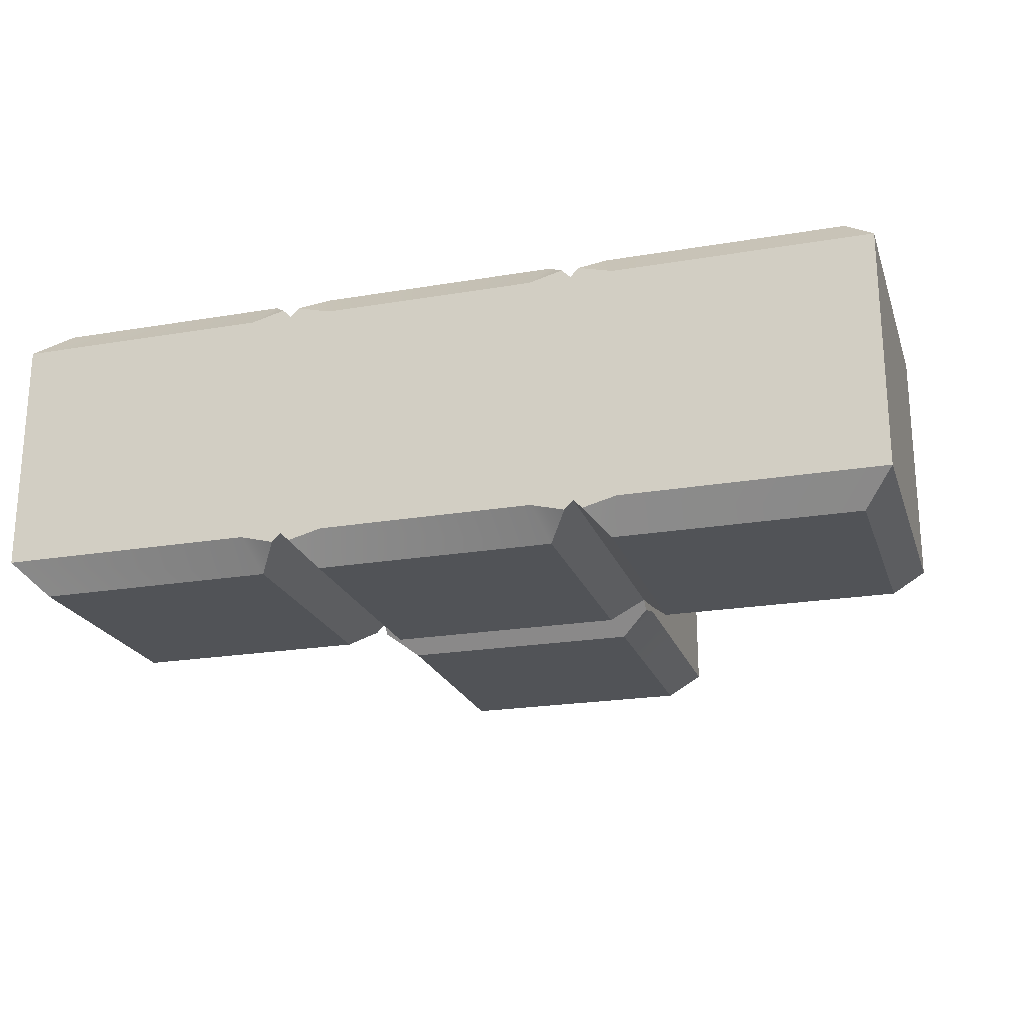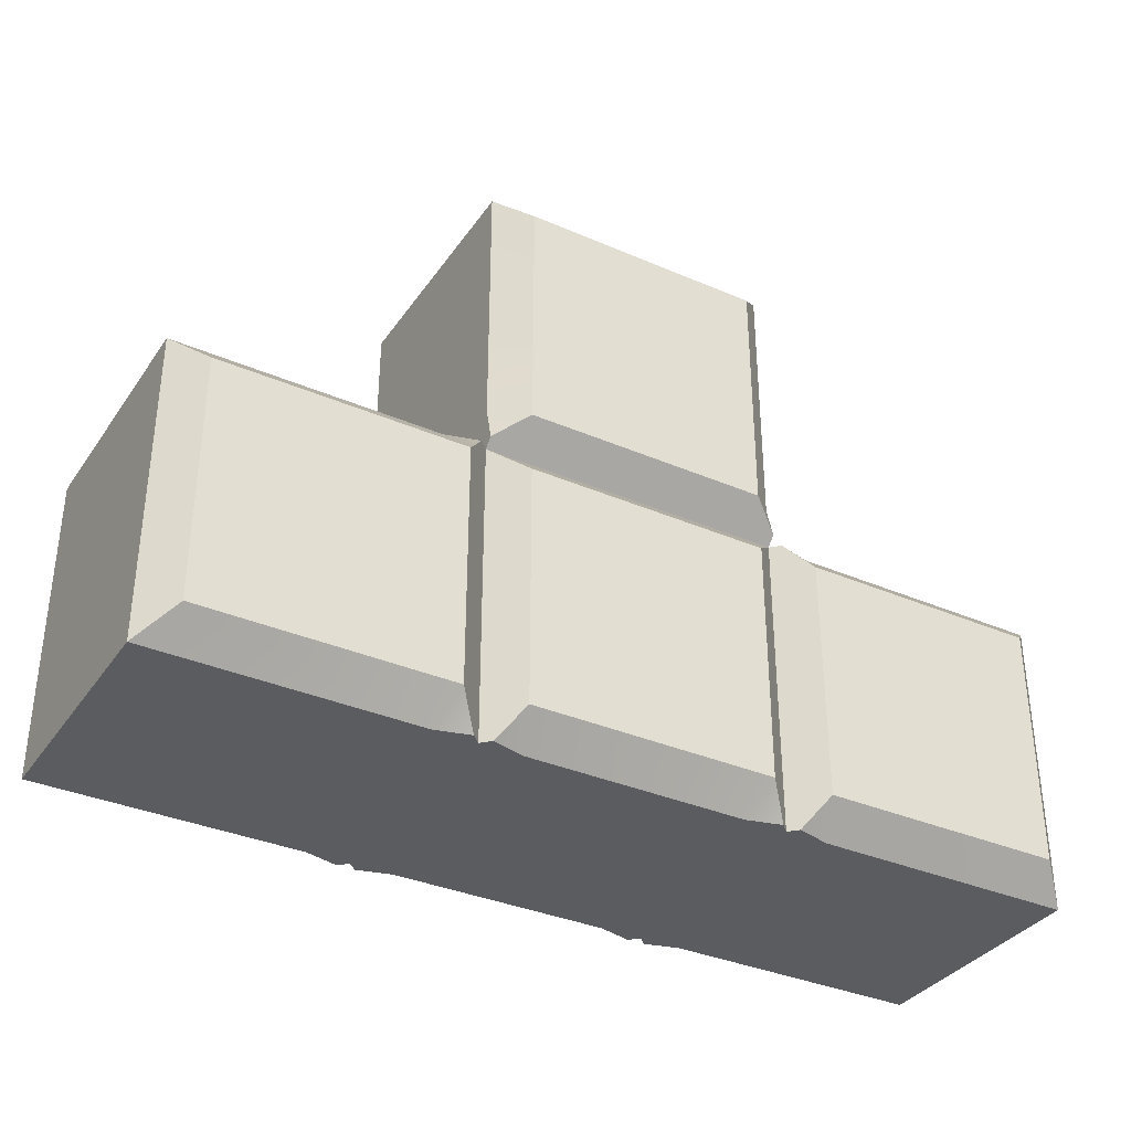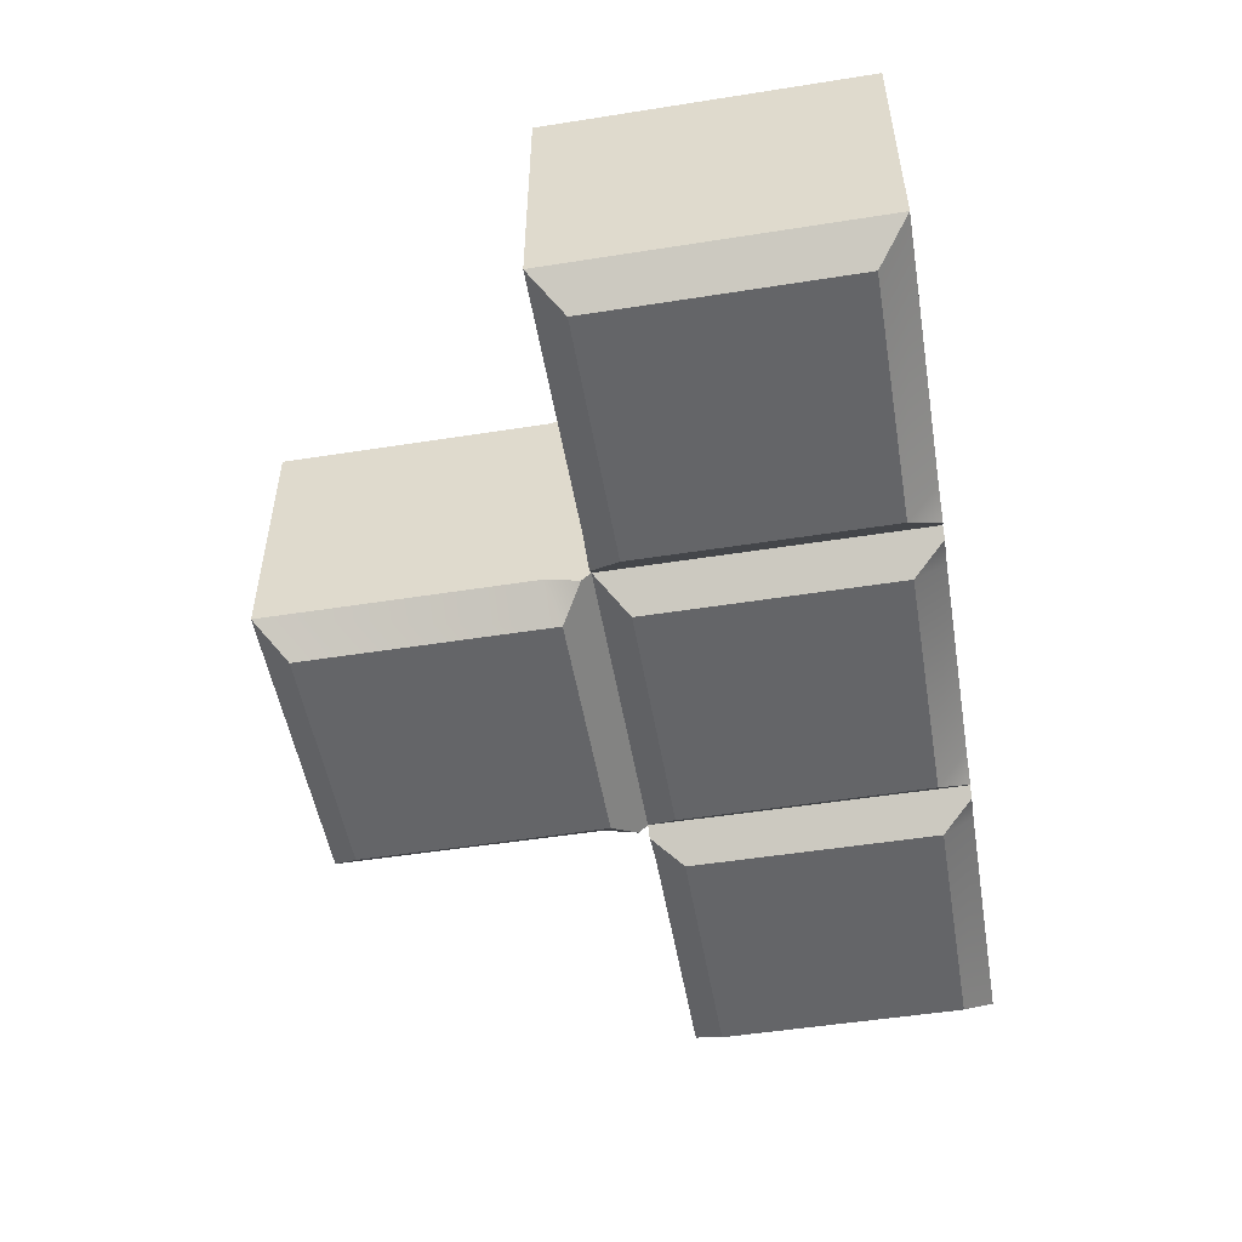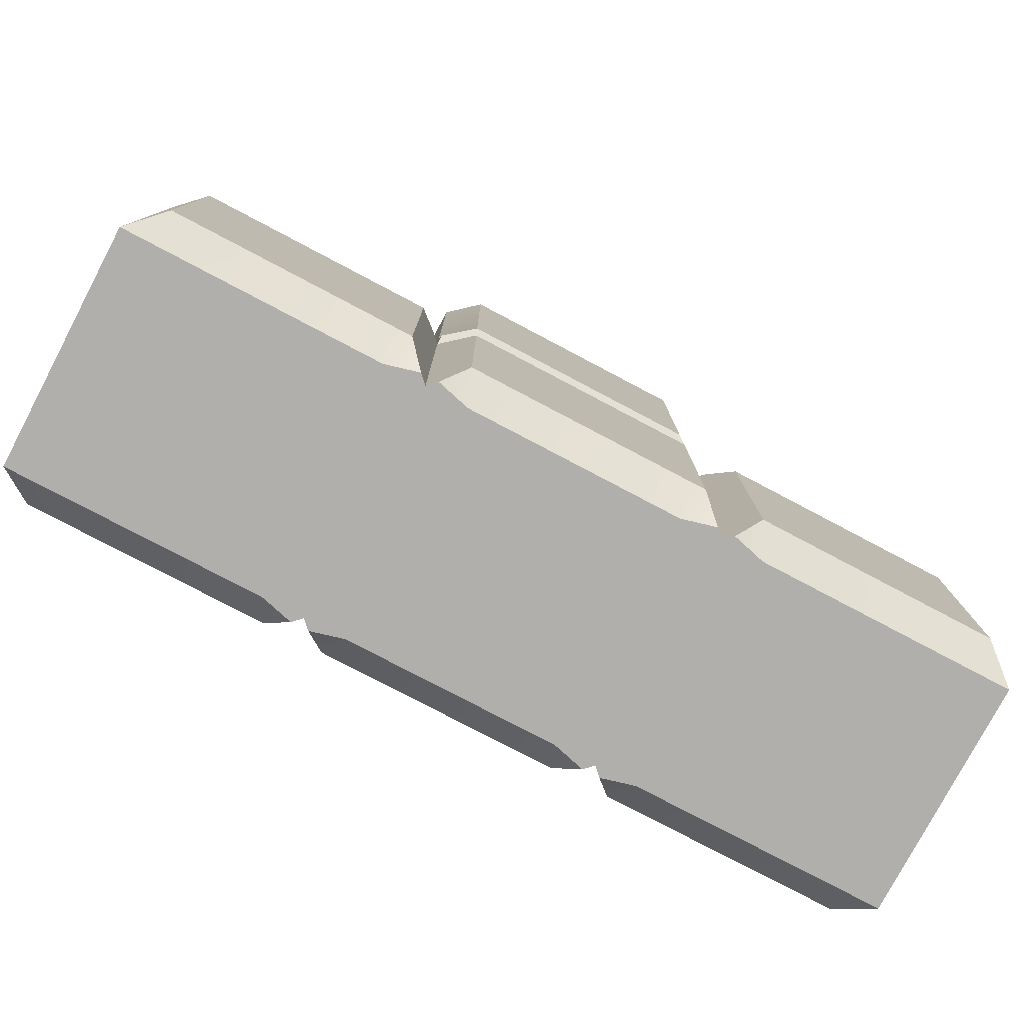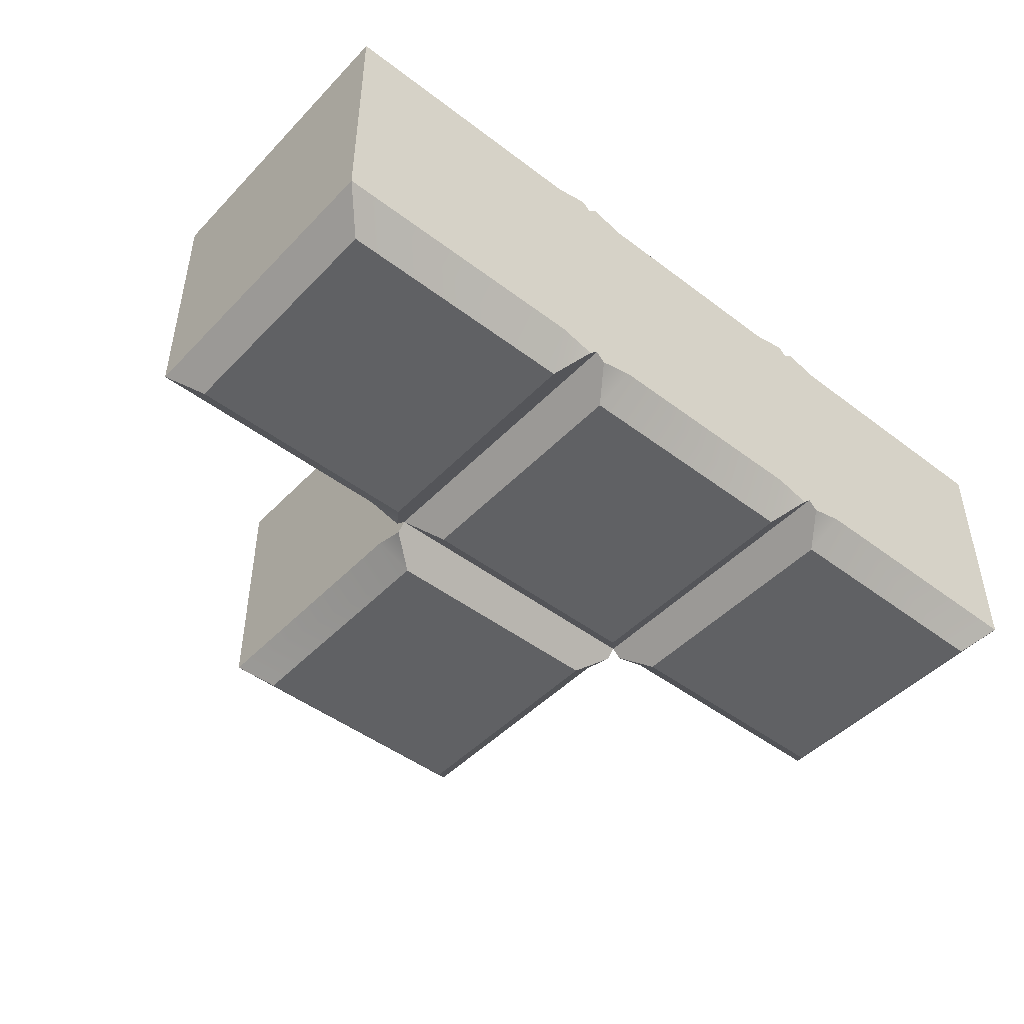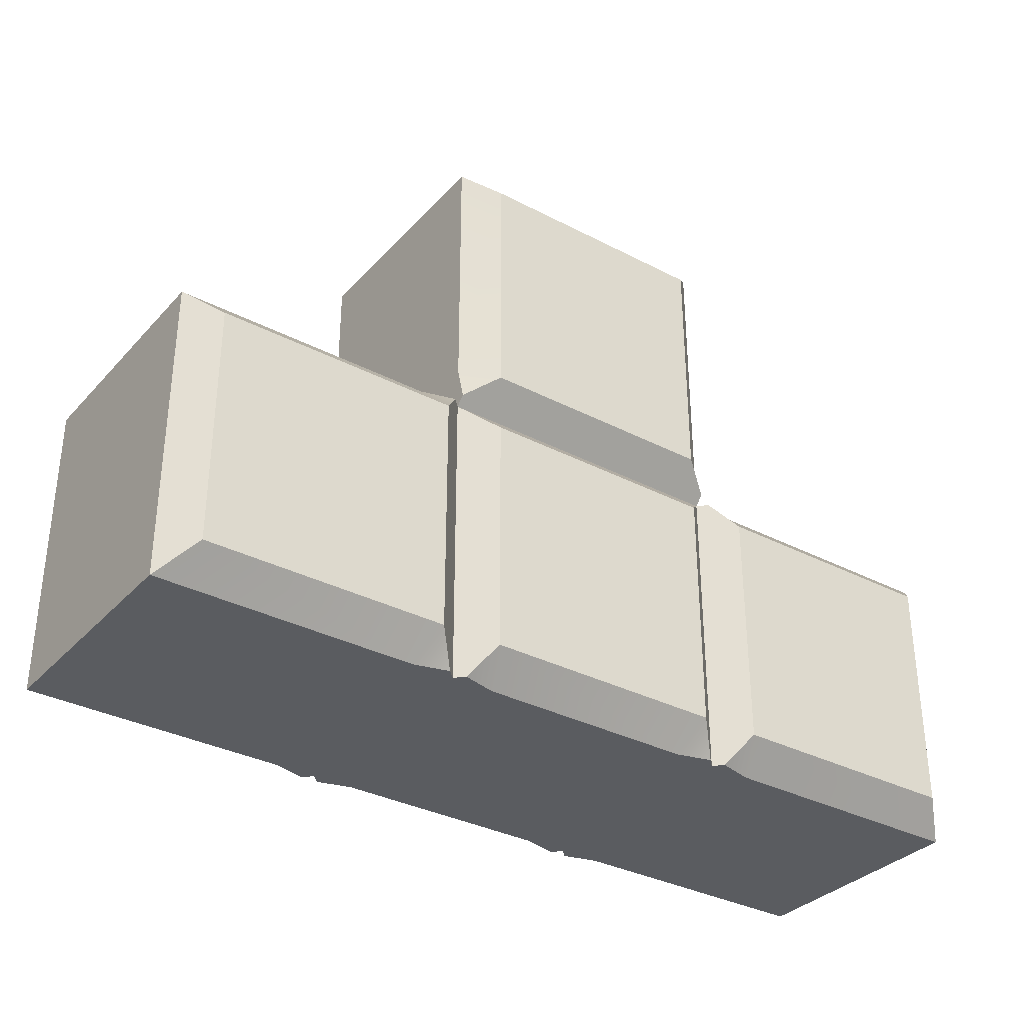
<metadata>
{"format":"obj","ext":"obj","renderer":"f3d","projection":"perspective","resolution":1024,"background":"white","views":[{"elev":-21.8,"azim":16.6,"up":"+Z"},{"elev":-35.0,"azim":-29.9,"up":"+Y"},{"elev":-51.5,"azim":-80.3,"up":"+Z"},{"elev":-78.3,"azim":152.2,"up":"+Y"},{"elev":-46.9,"azim":-40.8,"up":"+Z"},{"elev":-33.6,"azim":-35.4,"up":"+Y"}]}
</metadata>
<code>
v  -15 0 9
v  -15 0 -9
v  -10.76 0 -12
v  10.76 0 -12
v  15 0 -9
v  15 0 9
v  10.76 0 12
v  -10.76 0 12
v  -15 60 12
v  15 60 12
v  15 60 -12
v  -15 60 -12
v  12 3 15
v  12 27 15
v  -12 27 15
v  -12 3 15
v  45 0 12
v  45 0 -12
v  45 30 -12
v  45 30 12
v  -12 3 -15
v  -12 27 -15
v  12 27 -15
v  12 3 -15
v  -45 0 -12
v  -45 0 12
v  -45 30 12
v  -45 30 -12
v  19.24 0 -12
v  19.24 0 12
v  42 27 -15
v  42 3 -15
v  18 3 -15
v  18 27 -15
v  15 30 -9
v  15 30 9
v  19.24 30 12
v  19.24 30 -12
v  42 3 15
v  42 27 15
v  18 27 15
v  18 3 15
v  -19.24 0 12
v  -19.24 0 -12
v  -42 27 15
v  -42 3 15
v  -18 3 15
v  -18 27 15
v  -15 30 9
v  -15 30 -9
v  -19.24 30 -12
v  -19.24 30 12
v  -42 3 -15
v  -42 27 -15
v  -18 27 -15
v  -18 3 -15
v  12 57 15
v  -12 57 15
v  -12 33 15
v  12 33 15
v  15 34.24 -12
v  15 34.24 12
v  -12 57 -15
v  12 57 -15
v  12 33 -15
v  -12 33 -15
v  -15 34.24 12
v  -15 34.24 -12
v  -15 0 -12
v  -14.12 0 -12.88
v  14.12 0 -12.88
v  15 0 -12
v  15 0 12
v  14.12 0 12.88
v  -14.12 0 12.88
v  -15 0 12
v  15 30 12
v  -15 30 12
v  -15 30 -12
v  15 30 -12
v  15.88 0 -12.88
v  15.88 0 12.88
v  15.88 30 -12.88
v  15.88 30 12.88
v  -15.88 0 12.88
v  -15.88 0 -12.88
v  -15.88 30 12.88
v  -15.88 30 -12.88
v  -15 30.88 12.88
v  15 30.88 12.88
v  15 30.88 -12.88
v  -15 30.88 -12.88
o Box001
g Box001
f 1 2 3
f 3 4 5
f 1 3 5
f 5 6 7
f 1 5 7
f 1 7 8
f 9 10 11
f 11 12 9
f 13 14 15
f 15 16 13
f 17 18 19
f 19 20 17
f 21 22 23
f 23 24 21
f 25 26 27
f 27 28 25
f 6 5 29
f 6 29 18
f 6 18 17
f 6 17 30
f 31 32 33
f 33 34 31
f 35 36 37
f 35 37 20
f 35 20 19
f 35 19 38
f 39 40 41
f 41 42 39
f 2 1 43
f 2 43 26
f 2 26 25
f 2 25 44
f 45 46 47
f 47 48 45
f 49 50 51
f 49 51 28
f 49 28 27
f 49 27 52
f 53 54 55
f 55 56 53
f 57 58 59
f 59 60 57
f 36 35 61
f 36 61 11
f 36 11 10
f 36 10 62
f 63 64 65
f 65 66 63
f 50 49 67
f 50 67 9
f 50 9 12
f 50 12 68
f 69 69 70
f 71 72 72
f 73 73 74
f 75 76 76
f 73 77 14
f 74 73 14
f 13 74 14
f 15 14 77
f 77 78 15
f 15 78 76
f 76 75 16
f 15 76 16
f 69 79 22
f 70 69 22
f 21 70 22
f 23 22 79
f 79 80 23
f 23 80 72
f 72 71 24
f 23 72 24
f 72 72 81
f 82 73 73
f 81 72 80
f 80 83 34
f 81 80 34
f 33 81 34
f 77 77 84
f 83 80 80
f 84 77 73
f 73 82 42
f 84 73 42
f 41 84 42
f 76 76 85
f 86 69 69
f 85 76 78
f 78 87 48
f 85 78 48
f 47 85 48
f 79 79 88
f 87 78 78
f 88 79 69
f 69 86 56
f 88 69 56
f 55 88 56
f 89 78 77
f 77 90 60
f 89 77 60
f 59 89 60
f 80 80 91
f 90 77 77
f 91 80 79
f 79 92 66
f 91 79 66
f 65 91 66
f 78 78 89
f 92 79 79
f 74 13 7
f 75 8 16
f 82 30 42
f 84 41 37
f 85 47 43
f 87 52 48
f 89 59 67
f 90 62 60
f 7 13 16
f 16 8 7
f 20 40 39
f 39 17 20
f 42 30 17
f 17 39 42
f 37 41 40
f 40 20 37
f 26 46 45
f 45 27 26
f 43 47 46
f 46 26 43
f 48 52 27
f 27 45 48
f 9 58 57
f 57 10 9
f 67 59 58
f 58 9 67
f 60 62 10
f 10 57 60
f 6 73 74
f 74 7 6
f 8 75 76
f 76 1 8
f 30 82 73
f 73 6 30
f 36 77 84
f 84 37 36
f 1 76 85
f 85 43 1
f 52 87 78
f 78 49 52
f 62 90 77
f 77 36 62
f 49 78 89
f 89 67 49
f 70 21 3
f 71 4 24
f 81 33 29
f 83 38 34
f 86 44 56
f 88 55 51
f 91 65 61
f 92 68 66
f 3 21 24
f 24 4 3
f 18 32 31
f 31 19 18
f 29 33 32
f 32 18 29
f 34 38 19
f 19 31 34
f 28 54 53
f 53 25 28
f 56 44 25
f 25 53 56
f 51 55 54
f 54 28 51
f 11 64 63
f 63 12 11
f 61 65 64
f 64 11 61
f 66 68 12
f 12 63 66
f 2 69 70
f 70 3 2
f 4 71 72
f 72 5 4
f 5 72 81
f 81 29 5
f 38 83 80
f 80 35 38
f 44 86 69
f 69 2 44
f 50 79 88
f 88 51 50
f 35 80 91
f 91 61 35
f 68 92 79
f 79 50 68

</code>
